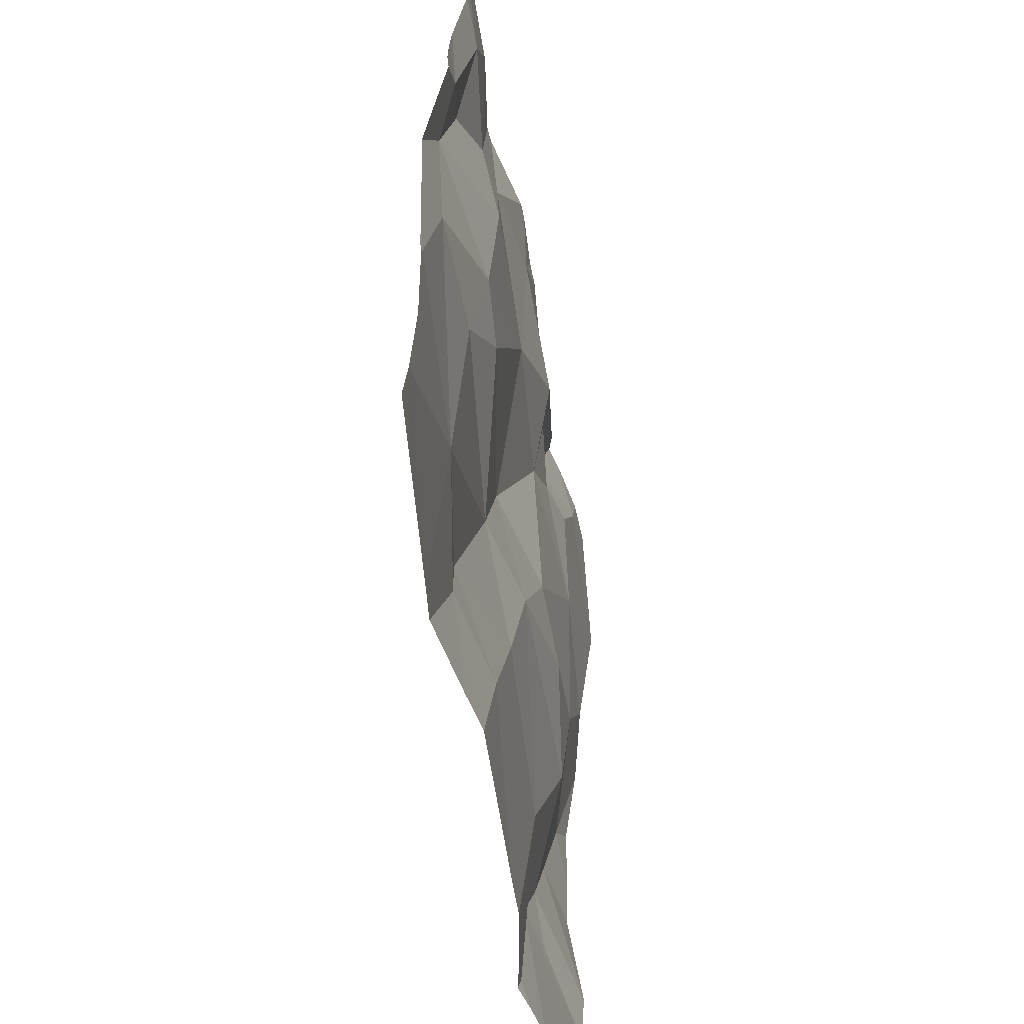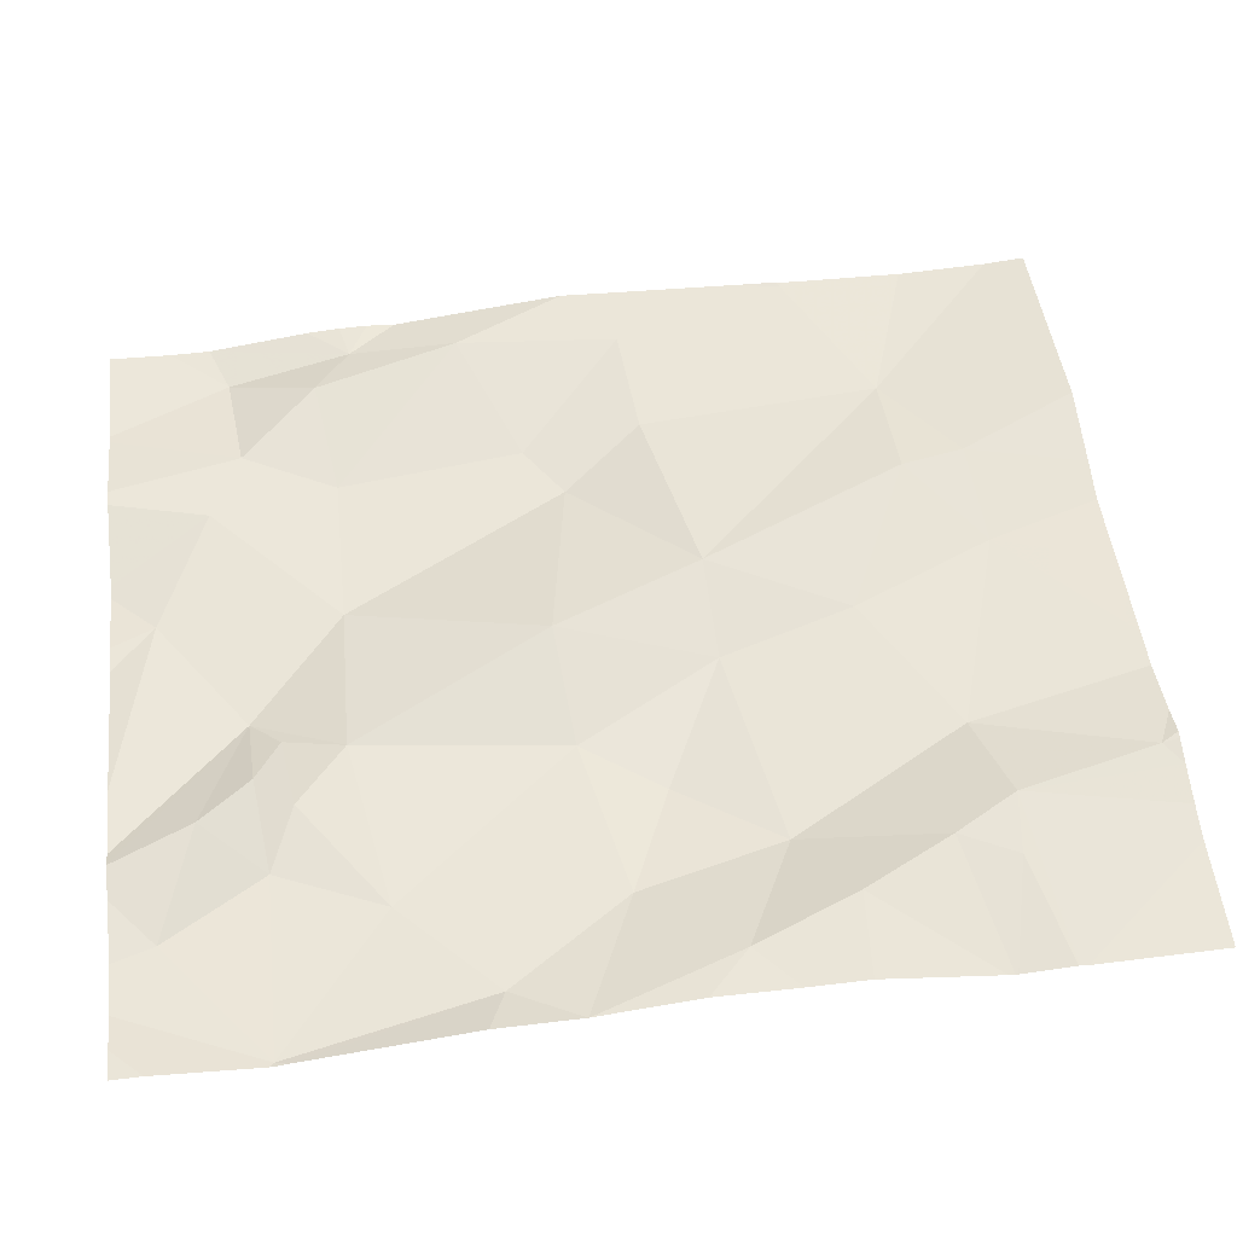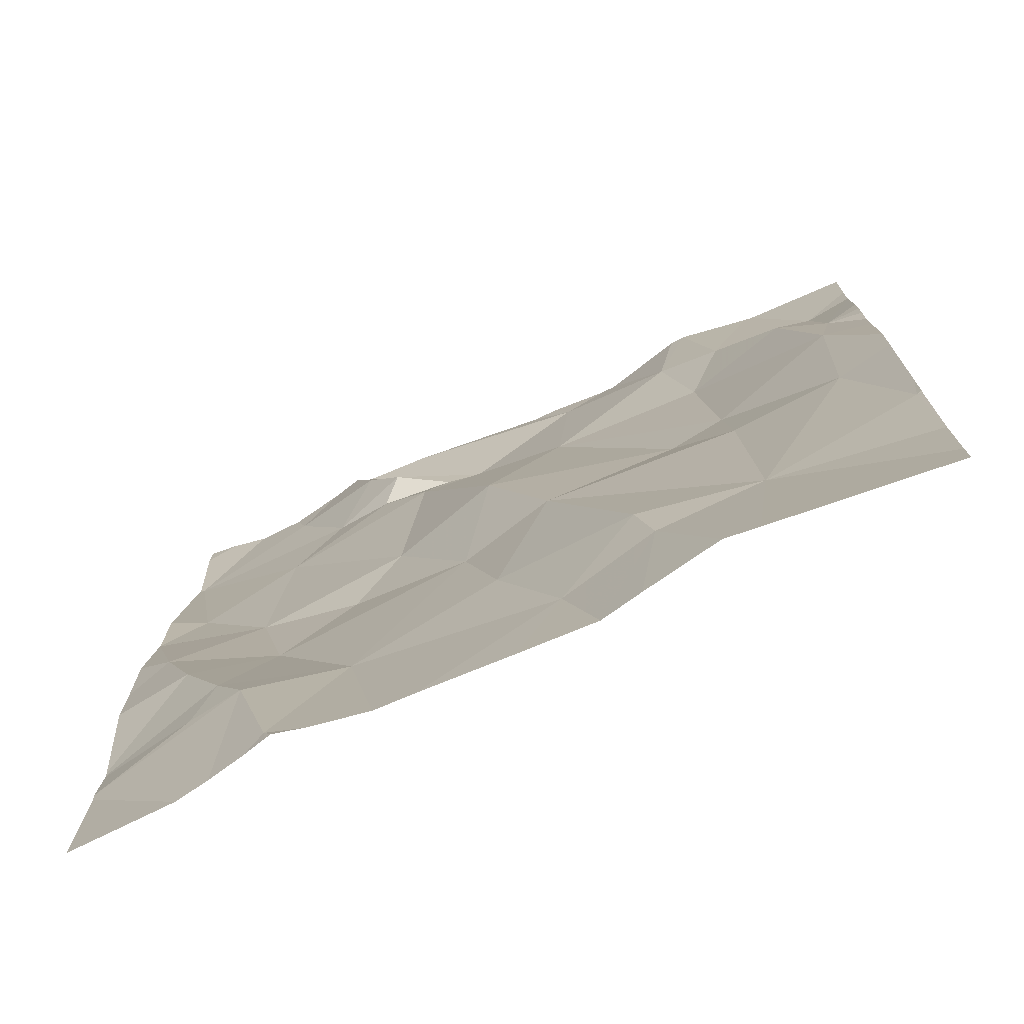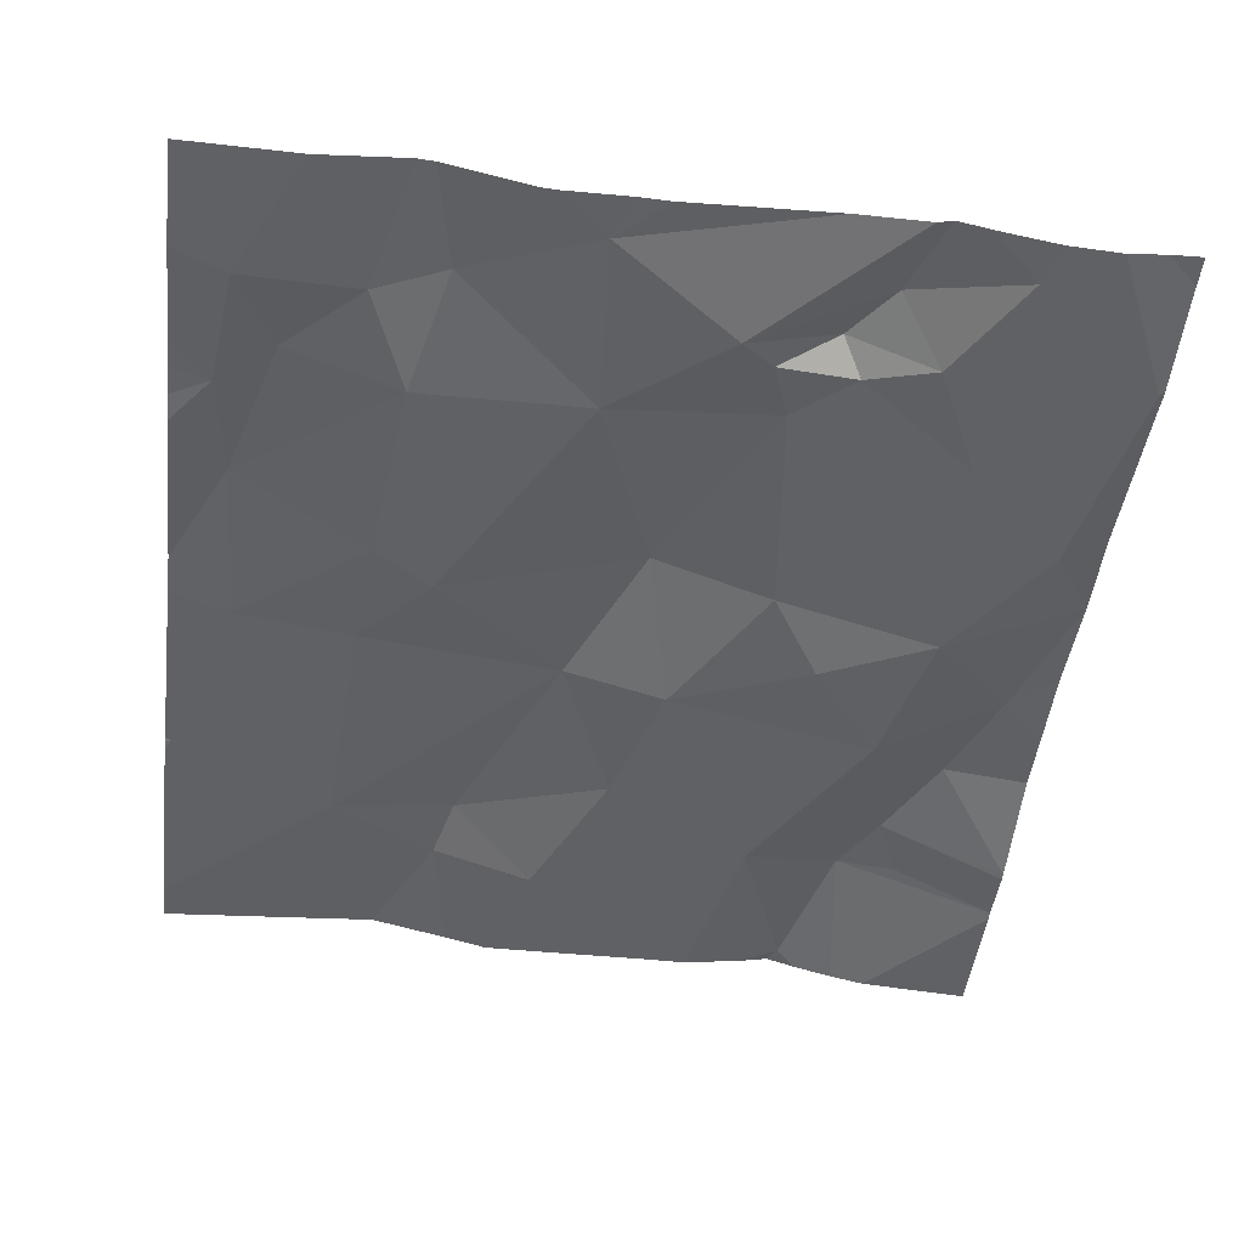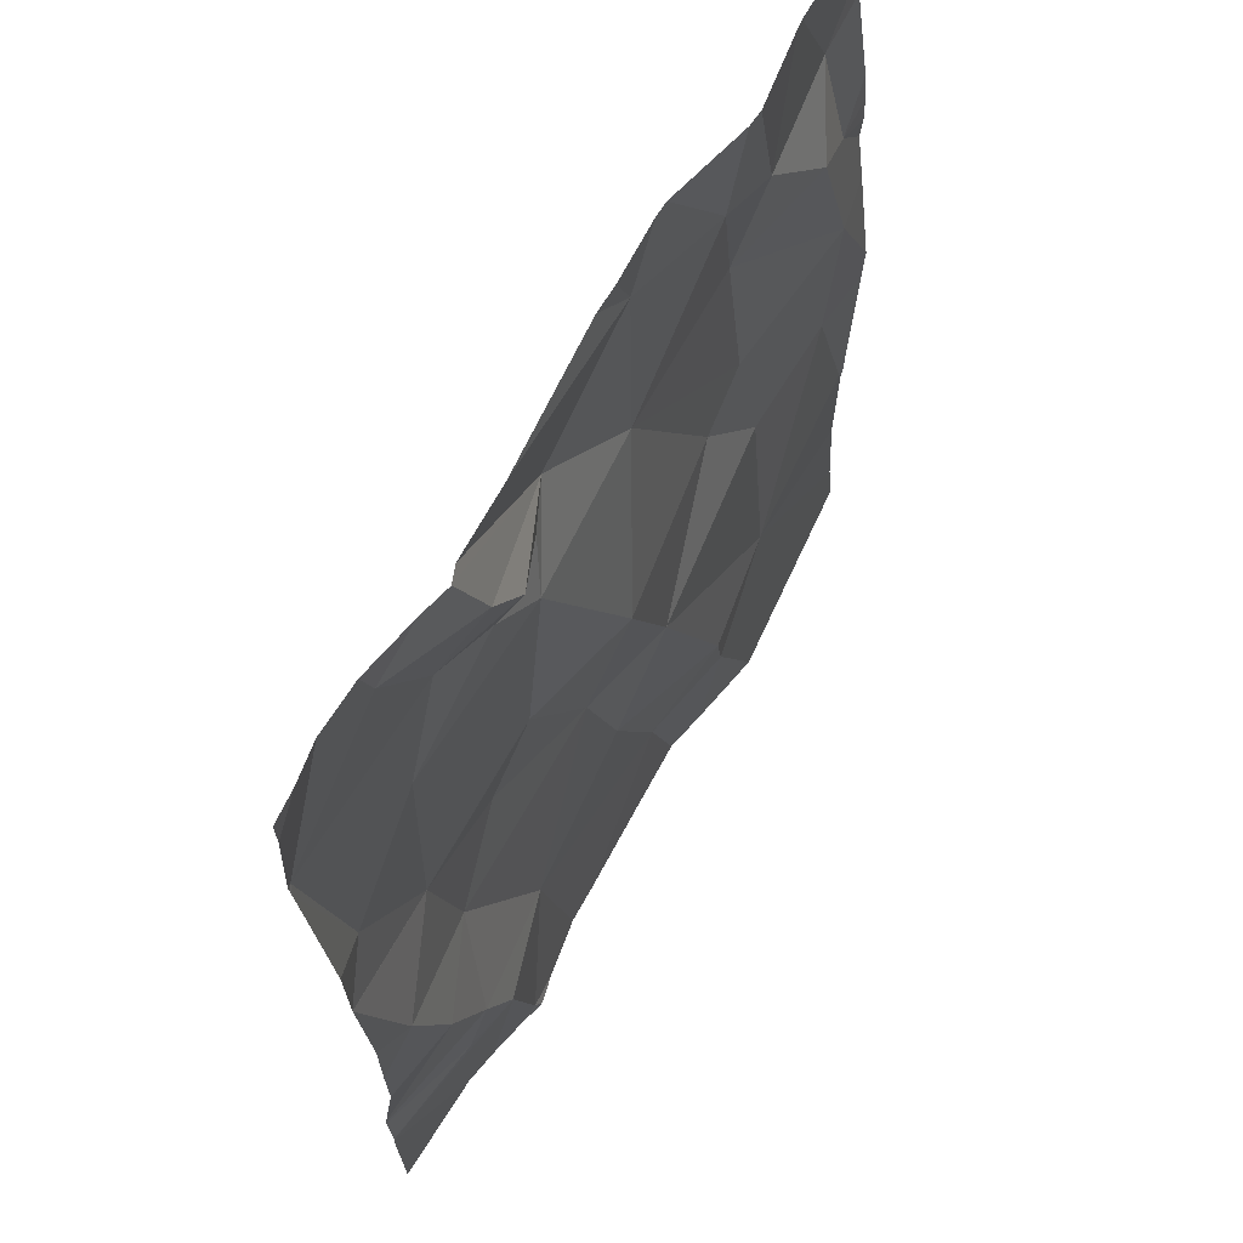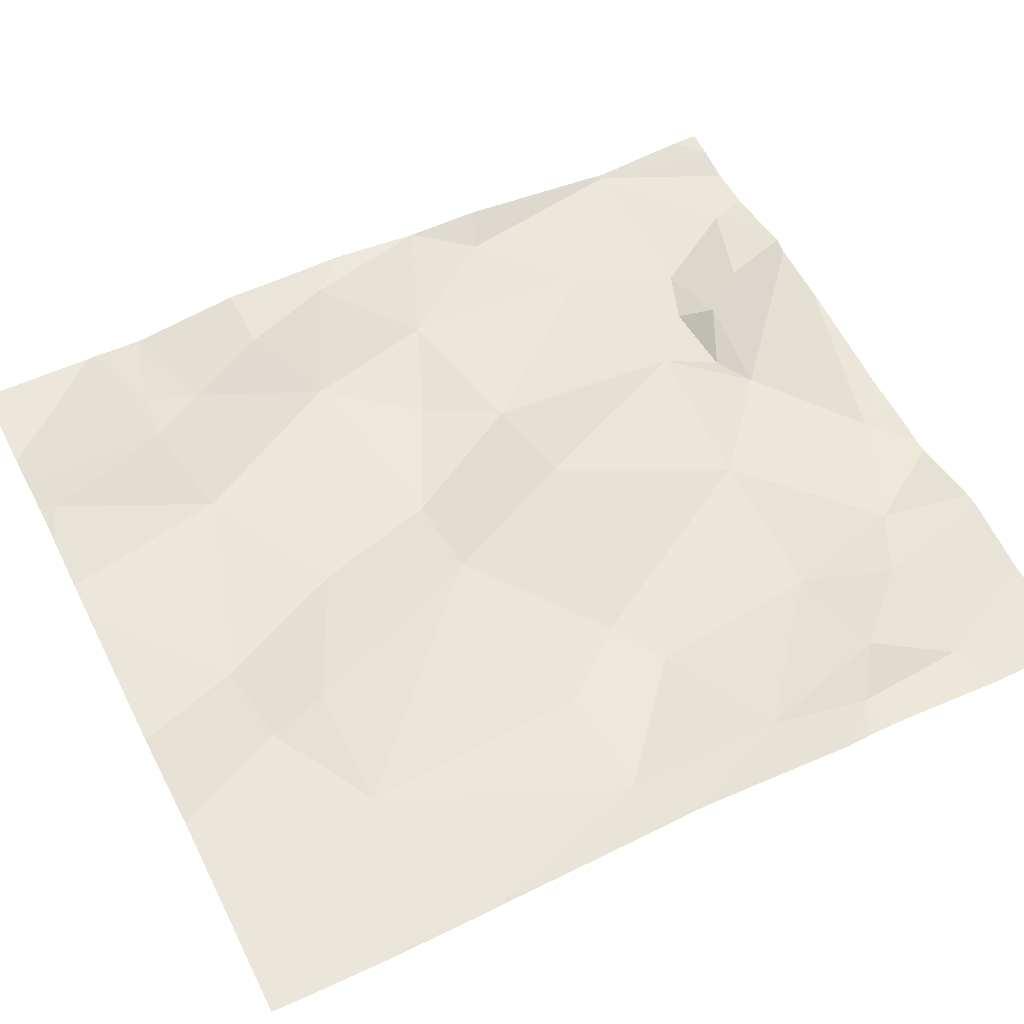
<metadata>
{"format":"obj","ext":"obj","renderer":"f3d","projection":"perspective","resolution":1024,"background":"white","views":[{"elev":-57.4,"azim":98.8,"up":"+Y"},{"elev":49.8,"azim":-96.8,"up":"+Z"},{"elev":-73.7,"azim":23.3,"up":"+Y"},{"elev":-48.9,"azim":173.0,"up":"+Z"},{"elev":66.3,"azim":-61.3,"up":"+Y"},{"elev":57.6,"azim":63.2,"up":"+Z"}]}
</metadata>
<code>
v -136 282.4 500.6
v -136.1 283.1 500.6
v -136.1 283.2 500.6
v -136.2 283.2 500.6
v -136.9 283.2 500.6
v -136.8 283.2 500.6
v -136.5 283.1 500.6
v -136.6 283.2 500.6
v -136.7 283.2 500.6
v -136.3 283.2 500.6
v -136.4 283.2 500.6
v -136.7 283.2 500.6
v -136 283.1 500.6
v -136.3 282.2 500.6
v -136.8 283.2 500.6
v -136.3 283.2 500.6
v -136.2 283.2 500.6
v -136.4 283.2 500.6
v -136.4 283.2 500.6
v -136.6 283.1 500.6
v -136.9 283.1 500.6
v -136.7 283.2 500.6
v -136.8 283.2 500.6
v -136.2 283.1 500.6
v -136.9 282.9 500.6
v -136 282.3 500.6
v -136 283.1 500.6
v -136 282.5 500.6
v -136 283.2 500.6
v -136 282.8 500.6
v -136 283.2 500.6
v -136 282.2 500.6
v -136 282.7 500.6
v -136.9 282.6 500.6
v -136.4 282.2 500.6
v -136.7 282.2 500.6
v -136 282.8 500.6
v -136.3 282.4 500.6
v -136.4 282.6 500.6
v -136.1 282.4 500.6
v -136.2 283 500.6
v -136.1 283 500.6
v -136.6 282.4 500.6
v -136.4 282.3 500.6
v -136.7 282.6 500.6
v -136.8 282.7 500.6
v -136.6 282.7 500.6
v -136.8 282.4 500.6
v -136.8 282.5 500.6
v -136.4 283 500.6
v -136.7 282.3 500.6
v -136.7 282.2 500.6
v -136.8 282.3 500.6
v -136.2 282.8 500.6
v -136 282.6 500.6
v -136.2 282.6 500.6
v -136.7 282.2 500.6
v -136.7 282.2 500.6
v -136.3 282.3 500.6
v -136.5 282.6 500.6
v -136.4 282.4 500.6
v -136 282.4 500.6
v -136.6 283 500.6
v -136.6 283.1 500.6
v -136.5 283.1 500.6
v -136.2 282.7 500.6
v -136.7 283.1 500.6
v -136.7 283 500.6
v -136.6 283 500.6
v -136.6 282.8 500.6
v -136.5 282.8 500.6
v -136.7 282.2 500.6
v -136 283 500.6
v -136 282.2 500.6
v -136.6 282.2 500.6
v -136.6 282.2 500.6
v -136.5 282.2 500.6
v -136.1 283.2 500.6
v -136.9 283.2 500.6
v -136.9 283.2 500.6
v -136.9 283.1 500.6
v -136.9 283.1 500.6
v -136.9 282.9 500.6
v -136.9 282.3 500.6
v -136.9 283.1 500.6
v -136.9 282.6 500.6
v -136.9 282.7 500.6
v -136.9 282.8 500.6
v -136.9 282.4 500.6
v -136.9 282.4 500.6
v -136.9 282.8 500.6
v -136.9 282.4 500.6
v -136.9 282.3 500.6
v -136.9 282.3 500.6
v -136.9 282.8 500.6
v -136.9 282.5 500.6
v -136 282.7 500.6
v -136 282.4 500.6
v -136 283 500.6
v -136 282.4 500.6
v -136 282.9 500.6
v -136 282.9 500.6
v -136 283 500.6
v -136.2 282.2 500.7
v -136.3 282.2 500.6
v -136.2 282.2 500.7
v -136.8 282.2 500.6
v -136.9 282.2 500.6
v -136 282.2 500.6
f 101 73 30
f 21 5 80
f 16 24 17
f 10 19 16
f 15 23 22
f 6 21 15
f 4 2 3
f 3 2 13
f 31 13 29
f 22 23 20
f 9 20 7
f 11 19 10
f 8 19 18
f 12 7 8
f 106 59 105
f 17 24 4
f 18 19 11
f 25 21 82
f 100 62 1
f 99 73 103
f 105 59 14
f 98 62 100
f 39 38 40
f 42 41 37
f 19 24 16
f 77 43 76
f 2 41 42
f 46 45 47
f 21 23 15
f 48 49 89
f 50 41 24
f 43 51 52
f 104 40 59
f 53 48 90
f 13 2 42
f 37 41 54
f 51 53 93
f 76 52 75
f 58 51 72
f 56 55 54
f 84 51 94
f 72 51 84
f 48 53 51
f 59 44 14
f 39 60 61
f 44 38 61
f 51 43 48
f 104 59 106
f 62 40 26
f 38 44 59
f 43 44 61
f 5 21 6
f 64 63 65
f 55 62 28
f 66 54 50
f 41 50 54
f 33 55 97
f 38 39 61
f 67 63 64
f 67 64 20
f 25 68 21
f 45 49 48
f 3 13 78
f 23 67 20
f 70 69 68
f 22 20 9
f 64 65 7
f 7 19 8
f 71 50 69
f 50 71 66
f 54 66 56
f 70 71 69
f 43 61 60
f 67 68 63
f 69 63 68
f 66 39 56
f 9 7 12
f 60 47 45
f 45 43 60
f 62 55 40
f 55 56 40
f 70 47 60
f 40 56 39
f 73 42 37
f 27 73 99
f 24 2 4
f 20 64 7
f 7 65 69
f 46 70 68
f 46 25 91
f 46 68 25
f 70 46 47
f 49 45 34
f 21 67 23
f 88 46 95
f 45 48 43
f 7 50 19
f 75 52 57
f 40 38 59
f 21 68 67
f 73 13 42
f 73 37 30
f 46 34 45
f 97 55 28
f 24 19 50
f 69 65 63
f 71 39 66
f 50 7 69
f 37 54 55
f 71 70 60
f 41 2 24
f 49 34 86
f 39 71 60
f 58 52 51
f 28 62 98
f 80 5 79
f 57 52 36
f 81 21 80
f 36 52 58
f 1 62 26
f 82 21 85
f 83 25 82
f 74 32 109
f 72 84 107
f 85 21 81
f 26 40 32
f 86 34 87
f 32 40 104
f 87 34 88
f 14 44 35
f 88 34 46
f 30 37 33
f 89 49 96
f 90 48 89
f 33 37 55
f 91 25 83
f 35 44 77
f 92 53 90
f 27 13 73
f 93 53 92
f 94 51 93
f 29 13 27
f 95 46 91
f 76 43 52
f 31 78 13
f 96 49 86
f 102 73 101
f 103 73 102
f 77 44 43
f 107 84 108
f 109 32 104

</code>
